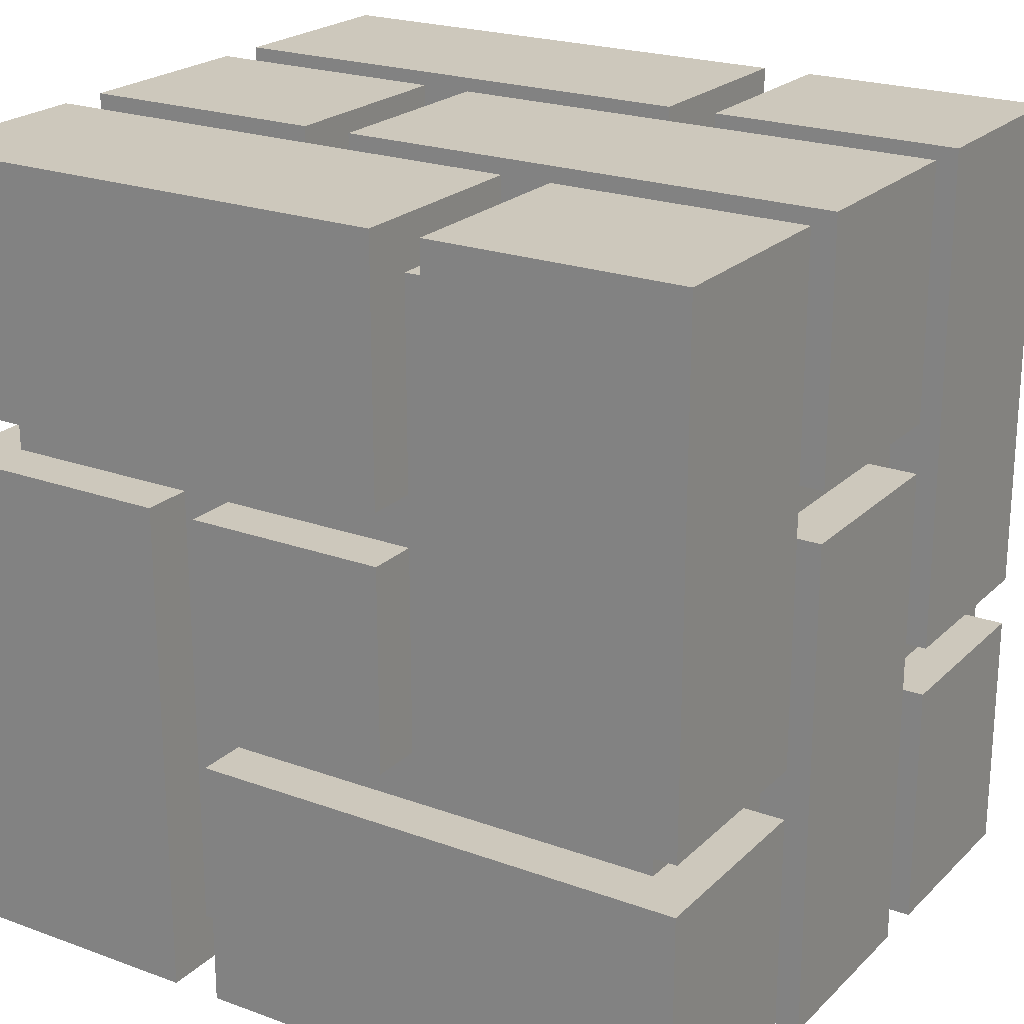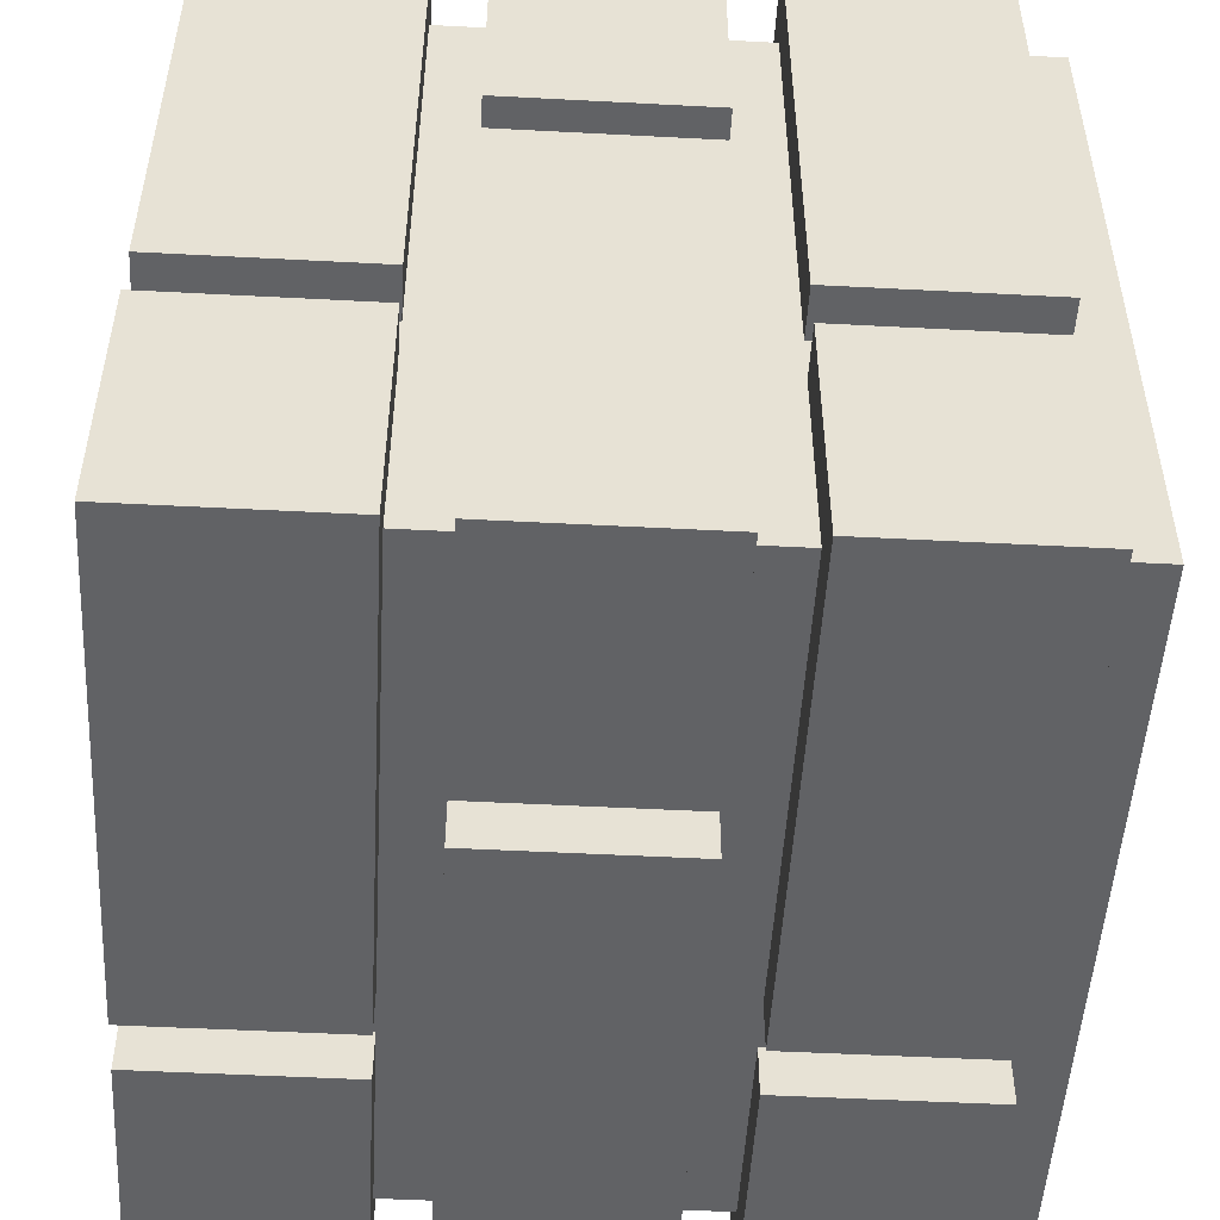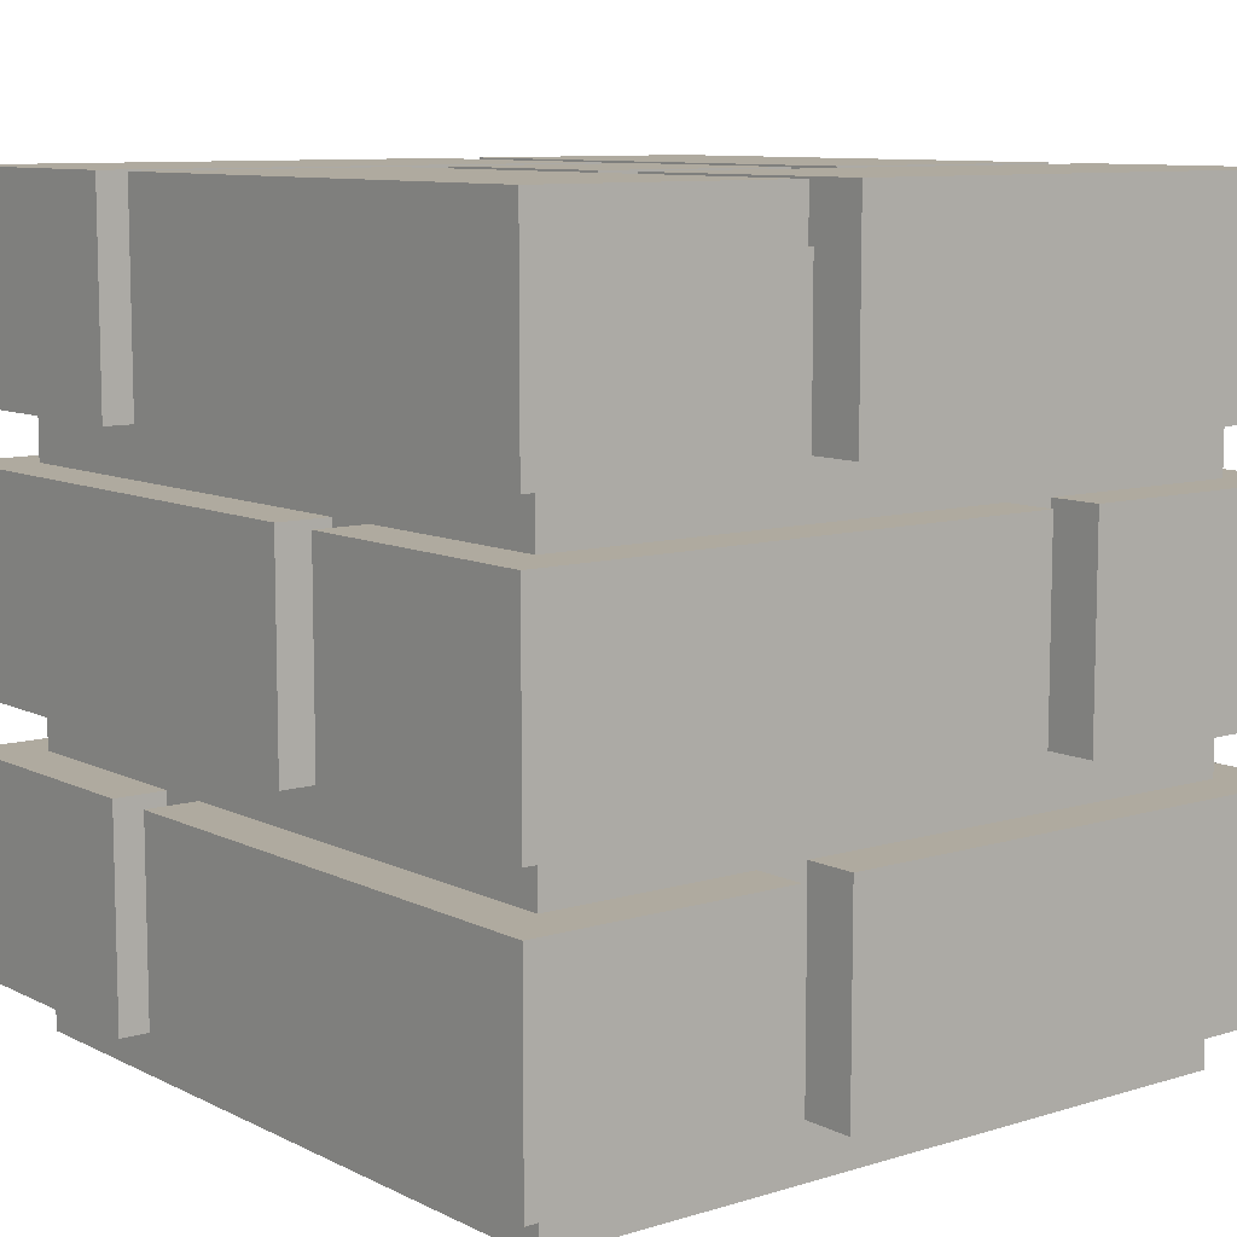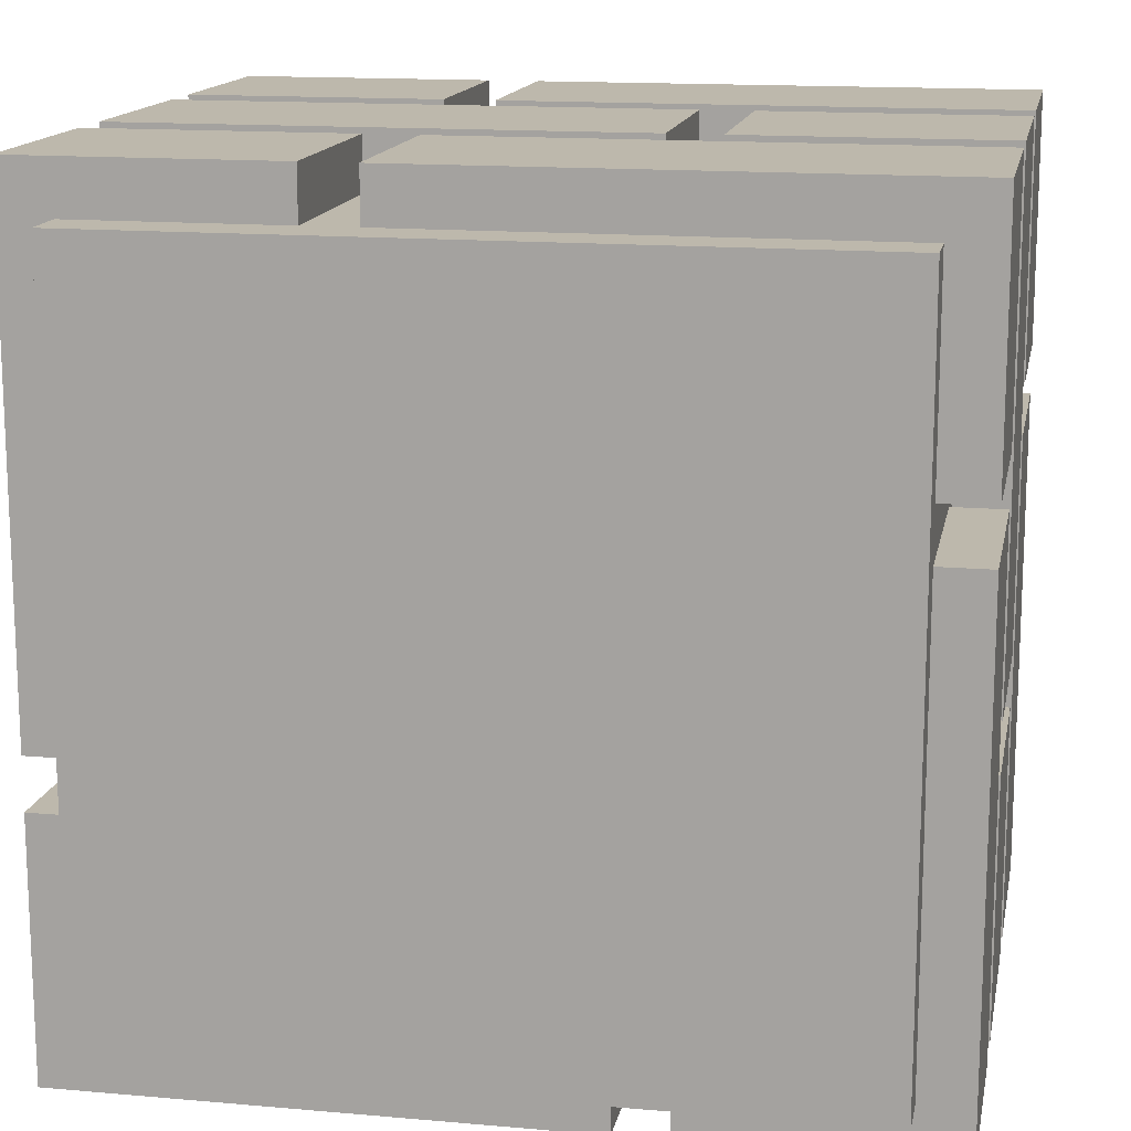
<metadata>
{"format":"obj","ext":"obj","renderer":"f3d","projection":"perspective","resolution":1024,"background":"white","views":[{"elev":22.2,"azim":-147.6,"up":"+Z"},{"elev":-50.6,"azim":-93.3,"up":"+Z"},{"elev":9.4,"azim":-128.5,"up":"+Y"},{"elev":14.7,"azim":10.8,"up":"+Z"}]}
</metadata>
<code>
v -8 1 8
v -8 1 -2
v -8 1 -3
v -8 1 -8
v -8 2 8
v -8 2 -1
v -8 2 -4
v -8 2 -8
v -8 4 8
v -8 4 -1
v -8 4 -4
v -8 4 -8
v -8 5 8
v -8 5 -2
v -8 5 -3
v -8 5 -8
v -8 6 8
v -8 6 3
v -8 6 2
v -8 6 -8
v -8 7 8
v -8 7 4
v -8 7 1
v -8 7 -8
v -8 9 8
v -8 9 4
v -8 9 1
v -8 9 -8
v -8 10 8
v -8 10 3
v -8 10 2
v -8 10 -8
v -8 11 8
v -8 11 -2
v -8 11 -3
v -8 11 -8
v -8 12 8
v -8 12 -1
v -8 12 -4
v -8 12 -8
v -8 14 8
v -8 14 -1
v -8 14 -2
v -8 14 -3
v -8 14 -4
v -8 14 -8
v -8 15 8
v -8 15 -2
v -8 15 -3
v -8 15 -8
v -7 0 7
v -7 0 -7
v -7 1 7
v -7 1 -2
v -7 1 -3
v -7 1 -7
v -7 5 7
v -7 5 -2
v -7 5 -3
v -7 5 -7
v -7 6 7
v -7 6 3
v -7 6 2
v -7 6 -7
v -7 10 7
v -7 10 3
v -7 10 2
v -7 10 -7
v -7 11 7
v -7 11 -2
v -7 11 -3
v -7 11 -7
v -7 14 -2
v -7 14 -3
v -2 1 8
v -2 1 7
v -2 5 8
v -2 5 7
v -2 6 -7
v -2 6 -8
v -2 10 -7
v -2 10 -8
v -2 11 8
v -2 11 7
v -2 14 8
v -2 14 7
v -2 14 3
v -2 14 2
v -2 14 -2
v -2 15 8
v -2 15 3
v -2 15 2
v -2 15 -2
v 3 1 -7
v 3 1 -8
v 3 5 -7
v 3 5 -8
v 3 6 8
v 3 6 7
v 3 10 8
v 3 10 7
v 3 11 -7
v 3 11 -8
v 3 14 2
v 3 14 -7
v 3 14 -8
v 3 15 2
v 3 15 -8
v -3 1 8
v -3 1 7
v -3 5 8
v -3 5 7
v -3 6 -7
v -3 6 -8
v -3 10 -7
v -3 10 -8
v -3 11 8
v -3 11 7
v -3 14 8
v -3 14 7
v -3 14 -2
v -3 15 8
v -3 15 -2
v 2 1 -7
v 2 1 -8
v 2 5 -7
v 2 5 -8
v 2 6 8
v 2 6 7
v 2 10 8
v 2 10 7
v 2 11 -7
v 2 11 -8
v 2 14 2
v 2 14 -2
v 2 14 -3
v 2 14 -7
v 2 14 -8
v 2 15 2
v 2 15 -2
v 2 15 -3
v 2 15 -8
v 7 0 7
v 7 0 -7
v 7 1 7
v 7 1 3
v 7 1 2
v 7 1 -7
v 7 5 7
v 7 5 3
v 7 5 2
v 7 5 -7
v 7 6 7
v 7 6 -2
v 7 6 -3
v 7 6 -7
v 7 10 7
v 7 10 -2
v 7 10 -3
v 7 10 -7
v 7 11 7
v 7 11 3
v 7 11 2
v 7 11 -7
v 7 14 3
v 7 14 2
v 8 1 8
v 8 1 3
v 8 1 2
v 8 1 -8
v 8 2 8
v 8 2 4
v 8 2 1
v 8 2 -8
v 8 4 8
v 8 4 4
v 8 4 1
v 8 4 -8
v 8 5 8
v 8 5 3
v 8 5 2
v 8 5 -8
v 8 6 8
v 8 6 -2
v 8 6 -3
v 8 6 -8
v 8 7 8
v 8 7 -1
v 8 7 -4
v 8 7 -8
v 8 9 8
v 8 9 -1
v 8 9 -4
v 8 9 -8
v 8 10 8
v 8 10 -2
v 8 10 -3
v 8 10 -8
v 8 11 8
v 8 11 3
v 8 11 2
v 8 11 -8
v 8 12 8
v 8 12 4
v 8 12 1
v 8 12 -8
v 8 14 8
v 8 14 4
v 8 14 3
v 8 14 2
v 8 14 1
v 8 14 -8
v 8 15 8
v 8 15 3
v 8 15 2
v 8 15 -8
v -8 1 8
v -8 2 8
v -8 4 8
v -8 5 8
v -8 6 8
v -8 7 8
v -8 9 8
v -8 10 8
v -8 11 8
v -8 12 8
v -8 14 8
v -8 15 8
v -4 2 8
v -4 4 8
v -4 12 8
v -4 14 8
v -3 1 8
v -3 5 8
v -3 11 8
v -3 14 8
v -3 15 8
v -2 1 8
v -2 5 8
v -2 11 8
v -2 14 8
v -2 15 8
v -1 2 8
v -1 4 8
v -1 12 8
v -1 14 8
v 1 7 8
v 1 9 8
v 2 6 8
v 2 10 8
v 3 6 8
v 3 10 8
v 4 7 8
v 4 9 8
v 8 1 8
v 8 2 8
v 8 4 8
v 8 5 8
v 8 6 8
v 8 7 8
v 8 9 8
v 8 10 8
v 8 11 8
v 8 12 8
v 8 14 8
v 8 15 8
v -7 0 7
v -7 1 7
v -7 5 7
v -7 6 7
v -7 10 7
v -7 11 7
v -3 1 7
v -3 5 7
v -3 11 7
v -3 14 7
v -2 1 7
v -2 5 7
v -2 11 7
v -2 14 7
v 2 6 7
v 2 10 7
v 3 6 7
v 3 10 7
v 7 0 7
v 7 1 7
v 7 5 7
v 7 6 7
v 7 10 7
v 7 11 7
v -8 6 2
v -8 10 2
v -7 6 2
v -7 10 2
v -2 14 2
v -2 15 2
v 2 14 2
v 2 15 2
v 3 14 2
v 3 15 2
v 7 1 2
v 7 5 2
v 7 11 2
v 7 14 2
v 8 1 2
v 8 5 2
v 8 11 2
v 8 14 2
v 8 15 2
v -8 1 -3
v -8 5 -3
v -8 11 -3
v -8 14 -3
v -8 15 -3
v -7 1 -3
v -7 5 -3
v -7 11 -3
v -7 14 -3
v 2 14 -3
v 2 15 -3
v 7 6 -3
v 7 10 -3
v 8 6 -3
v 8 10 -3
v -8 6 3
v -8 10 3
v -7 6 3
v -7 10 3
v -2 14 3
v -2 15 3
v 7 1 3
v 7 5 3
v 7 11 3
v 7 14 3
v 8 1 3
v 8 5 3
v 8 11 3
v 8 14 3
v 8 15 3
v -8 1 -2
v -8 5 -2
v -8 11 -2
v -8 14 -2
v -8 15 -2
v -7 1 -2
v -7 5 -2
v -7 11 -2
v -7 14 -2
v -3 14 -2
v -3 15 -2
v -2 14 -2
v -2 15 -2
v 2 14 -2
v 2 15 -2
v 7 6 -2
v 7 10 -2
v 8 6 -2
v 8 10 -2
v -7 0 -7
v -7 1 -7
v -7 5 -7
v -7 6 -7
v -7 10 -7
v -7 11 -7
v -3 6 -7
v -3 10 -7
v -2 6 -7
v -2 10 -7
v 2 1 -7
v 2 5 -7
v 2 11 -7
v 2 14 -7
v 3 1 -7
v 3 5 -7
v 3 11 -7
v 3 14 -7
v 7 0 -7
v 7 1 -7
v 7 5 -7
v 7 6 -7
v 7 10 -7
v 7 11 -7
v -8 1 -8
v -8 2 -8
v -8 4 -8
v -8 5 -8
v -8 6 -8
v -8 7 -8
v -8 9 -8
v -8 10 -8
v -8 11 -8
v -8 12 -8
v -8 14 -8
v -8 15 -8
v -4 7 -8
v -4 9 -8
v -3 6 -8
v -3 10 -8
v -2 6 -8
v -2 10 -8
v -1 7 -8
v -1 9 -8
v 1 2 -8
v 1 4 -8
v 1 12 -8
v 1 14 -8
v 2 1 -8
v 2 5 -8
v 2 11 -8
v 2 14 -8
v 2 15 -8
v 3 1 -8
v 3 5 -8
v 3 11 -8
v 3 14 -8
v 3 15 -8
v 4 2 -8
v 4 4 -8
v 4 12 -8
v 4 14 -8
v 8 1 -8
v 8 2 -8
v 8 4 -8
v 8 5 -8
v 8 6 -8
v 8 7 -8
v 8 9 -8
v 8 10 -8
v 8 11 -8
v 8 12 -8
v 8 14 -8
v 8 15 -8
v -7 0 7
v 7 0 7
v -7 0 -7
v 7 0 -7
v -8 1 8
v -3 1 8
v -2 1 8
v 8 1 8
v -7 1 7
v -3 1 7
v -2 1 7
v 7 1 7
v 7 1 3
v 8 1 3
v 7 1 2
v 8 1 2
v -8 1 -2
v -7 1 -2
v -8 1 -3
v -7 1 -3
v -7 1 -7
v 2 1 -7
v 3 1 -7
v 7 1 -7
v -8 1 -8
v 2 1 -8
v 3 1 -8
v 8 1 -8
v -8 6 8
v 2 6 8
v 3 6 8
v 8 6 8
v -7 6 7
v 2 6 7
v 3 6 7
v 7 6 7
v -8 6 3
v -7 6 3
v -8 6 2
v -7 6 2
v 7 6 -2
v 8 6 -2
v 7 6 -3
v 8 6 -3
v -7 6 -7
v -3 6 -7
v -2 6 -7
v 7 6 -7
v -8 6 -8
v -3 6 -8
v -2 6 -8
v 8 6 -8
v -8 11 8
v -3 11 8
v -2 11 8
v 8 11 8
v -7 11 7
v -3 11 7
v -2 11 7
v 7 11 7
v 7 11 3
v 8 11 3
v 7 11 2
v 8 11 2
v -8 11 -2
v -7 11 -2
v -8 11 -3
v -7 11 -3
v -7 11 -7
v 2 11 -7
v 3 11 -7
v 7 11 -7
v -8 11 -8
v 2 11 -8
v 3 11 -8
v 8 11 -8
v -8 5 8
v -3 5 8
v -2 5 8
v 8 5 8
v -7 5 7
v -3 5 7
v -2 5 7
v 7 5 7
v 7 5 3
v 8 5 3
v 7 5 2
v 8 5 2
v -8 5 -2
v -7 5 -2
v -8 5 -3
v -7 5 -3
v -7 5 -7
v 2 5 -7
v 3 5 -7
v 7 5 -7
v -8 5 -8
v 2 5 -8
v 3 5 -8
v 8 5 -8
v -8 10 8
v 2 10 8
v 3 10 8
v 8 10 8
v -7 10 7
v 2 10 7
v 3 10 7
v 7 10 7
v -8 10 3
v -7 10 3
v -8 10 2
v -7 10 2
v 7 10 -2
v 8 10 -2
v 7 10 -3
v 8 10 -3
v -7 10 -7
v -3 10 -7
v -2 10 -7
v 7 10 -7
v -8 10 -8
v -3 10 -8
v -2 10 -8
v 8 10 -8
v -3 14 7
v -2 14 7
v -2 14 3
v 7 14 3
v -2 14 2
v 2 14 2
v 3 14 2
v 7 14 2
v -7 14 -2
v -3 14 -2
v -2 14 -2
v 2 14 -2
v -7 14 -3
v 2 14 -3
v 2 14 -7
v 3 14 -7
v -8 15 8
v -3 15 8
v -2 15 8
v 8 15 8
v -2 15 3
v 8 15 3
v -2 15 2
v 2 15 2
v 3 15 2
v 8 15 2
v -8 15 -2
v -3 15 -2
v -2 15 -2
v 2 15 -2
v -8 15 -3
v 2 15 -3
v -8 15 -8
v 2 15 -8
v 3 15 -8
v 8 15 -8
f 5 2 1
f 6 2 5
f 7 4 3
f 8 4 7
f 9 6 5
f 10 2 6
f 10 6 9
f 11 7 3
f 11 8 7
f 12 8 11
f 13 10 9
f 14 2 10
f 14 10 13
f 15 11 3
f 15 12 11
f 16 12 15
f 21 18 17
f 22 18 21
f 23 20 19
f 24 20 23
f 25 22 21
f 26 18 22
f 26 22 25
f 27 23 19
f 27 24 23
f 28 24 27
f 29 26 25
f 30 18 26
f 30 26 29
f 31 27 19
f 31 28 27
f 32 28 31
f 37 34 33
f 38 34 37
f 39 36 35
f 40 36 39
f 41 38 37
f 42 34 38
f 42 38 41
f 43 34 42
f 44 39 35
f 45 40 39
f 45 39 44
f 46 40 45
f 47 43 42
f 47 42 41
f 48 43 47
f 49 46 45
f 49 45 44
f 50 46 49
f 53 52 51
f 54 52 53
f 55 52 54
f 56 52 55
f 58 55 54
f 59 55 58
f 61 58 57
f 61 60 59
f 61 59 58
f 62 60 61
f 63 60 62
f 64 60 63
f 66 63 62
f 67 63 66
f 69 66 65
f 69 68 67
f 69 67 66
f 70 68 69
f 71 68 70
f 72 68 71
f 73 71 70
f 74 71 73
f 77 76 75
f 78 76 77
f 81 80 79
f 82 80 81
f 85 84 83
f 86 84 85
f 90 86 85
f 90 87 86
f 91 87 90
f 92 89 88
f 93 89 92
f 96 95 94
f 97 95 96
f 100 99 98
f 101 99 100
f 105 103 102
f 106 103 105
f 107 105 104
f 107 106 105
f 108 106 107
f 109 110 111
f 111 110 112
f 113 114 115
f 115 114 116
f 117 118 119
f 119 118 120
f 119 120 122
f 120 121 122
f 122 121 123
f 124 125 126
f 126 125 127
f 128 129 130
f 130 129 131
f 132 133 137
f 137 133 138
f 134 135 139
f 139 135 140
f 136 137 141
f 137 138 141
f 141 138 142
f 143 144 145
f 145 144 146
f 146 144 147
f 147 144 148
f 146 147 150
f 150 147 151
f 149 150 153
f 151 152 153
f 150 151 153
f 153 152 154
f 154 152 155
f 155 152 156
f 154 155 158
f 158 155 159
f 157 158 161
f 159 160 161
f 158 159 161
f 161 160 162
f 162 160 163
f 163 160 164
f 162 163 165
f 165 163 166
f 167 168 171
f 171 168 172
f 169 170 173
f 173 170 174
f 171 172 175
f 172 168 176
f 175 172 176
f 169 173 177
f 173 174 177
f 177 174 178
f 175 176 179
f 176 168 180
f 179 176 180
f 169 177 181
f 177 178 181
f 181 178 182
f 183 184 187
f 187 184 188
f 185 186 189
f 189 186 190
f 187 188 191
f 188 184 192
f 191 188 192
f 185 189 193
f 189 190 193
f 193 190 194
f 191 192 195
f 192 184 196
f 195 192 196
f 185 193 197
f 193 194 197
f 197 194 198
f 199 200 203
f 203 200 204
f 201 202 205
f 205 202 206
f 203 204 207
f 204 200 208
f 207 204 208
f 208 200 209
f 201 205 210
f 205 206 211
f 210 205 211
f 211 206 212
f 208 209 213
f 207 208 213
f 213 209 214
f 211 212 215
f 210 211 215
f 215 212 216
f 229 218 217
f 229 219 218
f 230 220 219
f 230 219 229
f 231 227 226
f 231 226 225
f 232 228 227
f 232 227 231
f 233 229 217
f 233 230 229
f 234 220 230
f 234 230 233
f 235 231 225
f 235 232 231
f 236 228 232
f 236 232 235
f 237 228 236
f 243 239 238
f 244 239 243
f 245 241 240
f 246 242 241
f 246 241 245
f 247 222 221
f 247 223 222
f 248 224 223
f 248 223 247
f 249 247 221
f 249 248 247
f 250 224 248
f 250 248 249
f 253 252 251
f 254 252 253
f 255 243 238
f 256 244 243
f 256 243 255
f 257 239 244
f 257 244 256
f 258 239 257
f 259 253 251
f 260 254 253
f 260 253 259
f 261 252 254
f 261 254 260
f 262 252 261
f 263 245 240
f 264 246 245
f 264 245 263
f 265 242 246
f 265 246 264
f 266 242 265
f 273 268 267
f 274 270 269
f 275 272 271
f 277 274 273
f 277 273 267
f 278 270 274
f 278 274 277
f 279 276 275
f 279 275 271
f 280 276 279
f 281 270 278
f 282 279 271
f 283 281 278
f 283 282 281
f 284 279 282
f 284 282 283
f 285 277 267
f 286 277 285
f 287 283 278
f 288 283 287
f 289 279 284
f 290 279 289
f 293 292 291
f 294 292 293
f 297 296 295
f 298 296 297
f 304 300 299
f 305 302 301
f 306 302 305
f 307 304 303
f 308 300 304
f 308 304 307
f 309 300 308
f 315 311 310
f 316 311 315
f 317 313 312
f 318 314 313
f 318 313 317
f 319 314 318
f 320 314 319
f 323 322 321
f 324 322 323
f 325 326 327
f 327 326 328
f 329 330 334
f 331 332 335
f 335 332 336
f 333 334 337
f 334 330 338
f 337 334 338
f 338 330 339
f 340 341 345
f 345 341 346
f 342 343 347
f 343 344 348
f 347 343 348
f 348 344 349
f 349 344 350
f 351 352 353
f 353 352 354
f 355 356 357
f 357 356 358
f 361 362 365
f 363 364 366
f 361 365 367
f 365 366 367
f 366 364 368
f 367 366 368
f 359 360 369
f 361 367 370
f 368 364 371
f 369 370 373
f 359 369 373
f 370 367 374
f 373 370 374
f 371 372 375
f 368 371 375
f 375 372 376
f 359 373 377
f 377 373 378
f 374 367 379
f 379 367 380
f 368 375 381
f 381 375 382
f 387 388 395
f 388 389 395
f 389 390 396
f 395 389 396
f 387 395 397
f 395 396 397
f 396 390 398
f 397 396 398
f 399 400 401
f 401 400 402
f 383 384 403
f 384 385 403
f 385 386 404
f 403 385 404
f 392 393 405
f 391 392 405
f 393 394 406
f 405 393 406
f 383 403 407
f 403 404 407
f 404 386 408
f 407 404 408
f 391 405 409
f 405 406 409
f 406 394 410
f 409 406 410
f 410 394 411
f 412 413 417
f 417 413 418
f 414 415 419
f 415 416 420
f 419 415 420
f 412 417 421
f 417 418 422
f 421 417 422
f 418 413 423
f 422 418 423
f 423 413 424
f 399 401 425
f 401 402 426
f 425 401 426
f 402 400 427
f 426 402 427
f 427 400 428
f 414 419 429
f 419 420 430
f 429 419 430
f 420 416 431
f 430 420 431
f 431 416 432
f 435 434 433
f 436 434 435
f 441 438 437
f 442 438 441
f 443 440 439
f 444 440 443
f 445 440 444
f 446 440 445
f 449 441 437
f 450 441 449
f 453 452 451
f 456 448 447
f 457 454 453
f 457 453 451
f 458 454 457
f 459 456 455
f 460 448 456
f 460 456 459
f 465 462 461
f 466 462 465
f 467 464 463
f 468 464 467
f 469 465 461
f 470 465 469
f 473 464 468
f 474 464 473
f 477 472 471
f 480 476 475
f 481 478 477
f 481 477 471
f 482 478 481
f 483 480 479
f 484 476 480
f 484 480 483
f 489 486 485
f 490 486 489
f 491 488 487
f 492 488 491
f 493 488 492
f 494 488 493
f 497 489 485
f 498 489 497
f 501 500 499
f 504 496 495
f 505 502 501
f 505 501 499
f 506 502 505
f 507 504 503
f 508 496 504
f 508 504 507
f 509 510 513
f 513 510 514
f 511 512 515
f 515 512 516
f 516 512 517
f 517 512 518
f 509 513 521
f 521 513 522
f 523 524 525
f 519 520 528
f 525 526 529
f 523 525 529
f 529 526 530
f 527 528 531
f 528 520 532
f 531 528 532
f 533 534 537
f 537 534 538
f 535 536 539
f 539 536 540
f 533 537 541
f 541 537 542
f 540 536 545
f 545 536 546
f 543 544 549
f 547 548 552
f 549 550 553
f 543 549 553
f 553 550 554
f 551 552 555
f 552 548 556
f 555 552 556
f 557 558 559
f 557 559 561
f 559 560 561
f 561 560 562
f 562 560 563
f 563 560 564
f 557 561 566
f 566 561 567
f 562 563 568
f 566 567 569
f 567 568 569
f 565 566 569
f 568 563 570
f 569 568 570
f 570 563 571
f 571 563 572
f 575 576 577
f 577 576 578
f 573 574 583
f 583 574 584
f 579 580 585
f 585 580 586
f 587 588 589
f 589 588 590
f 581 582 591
f 591 582 592

</code>
